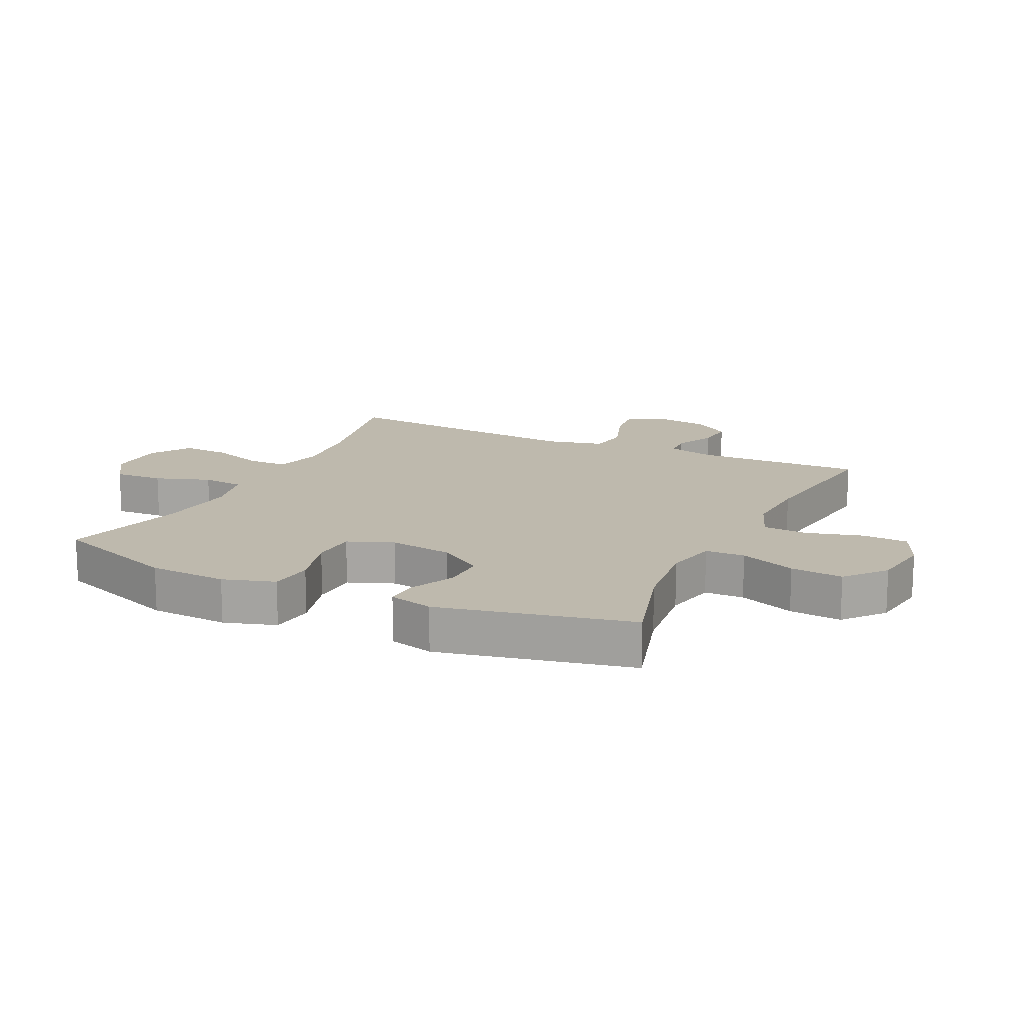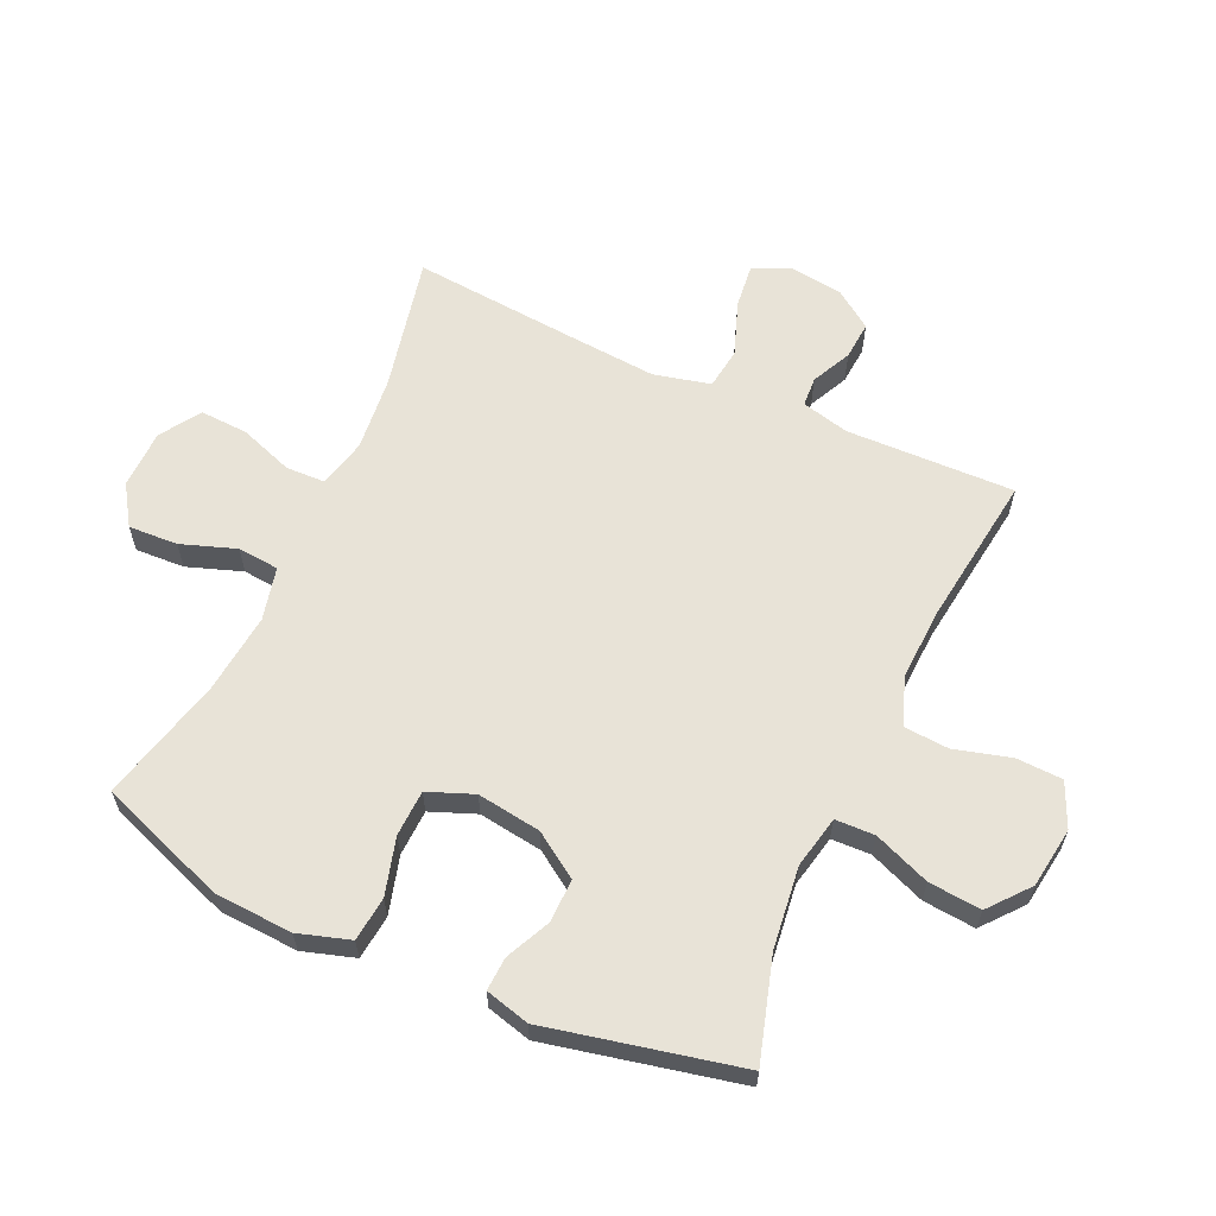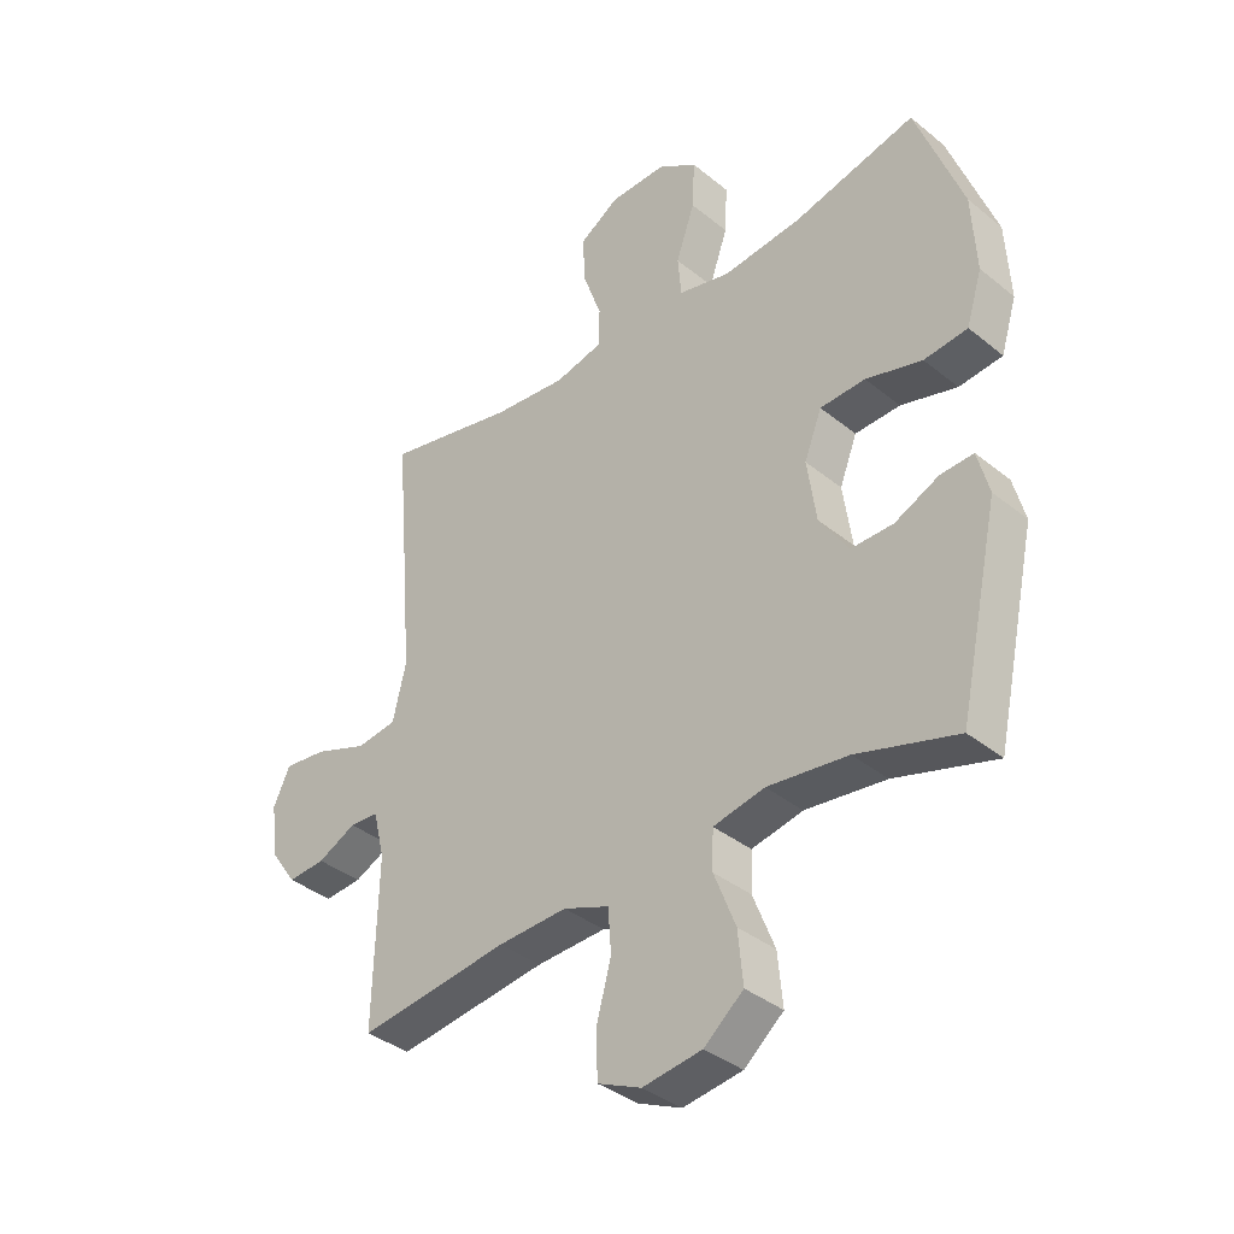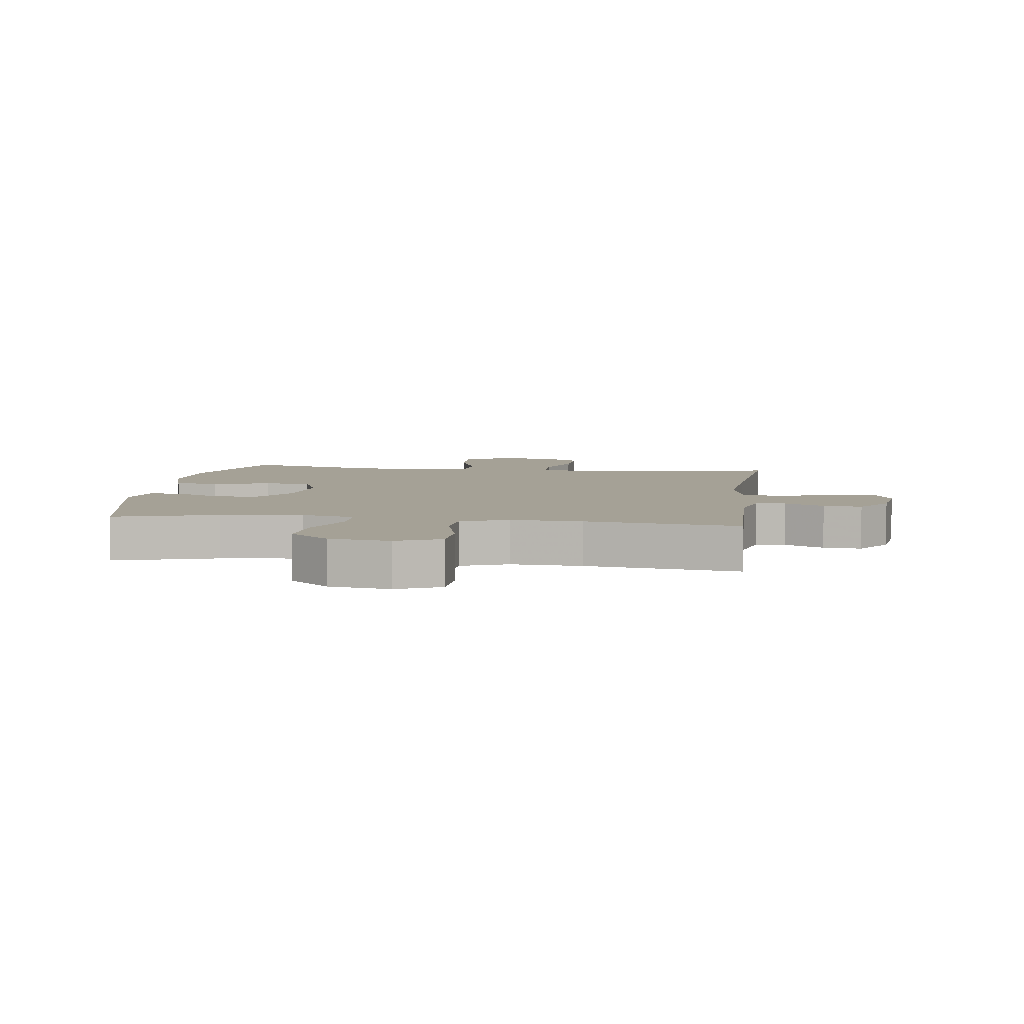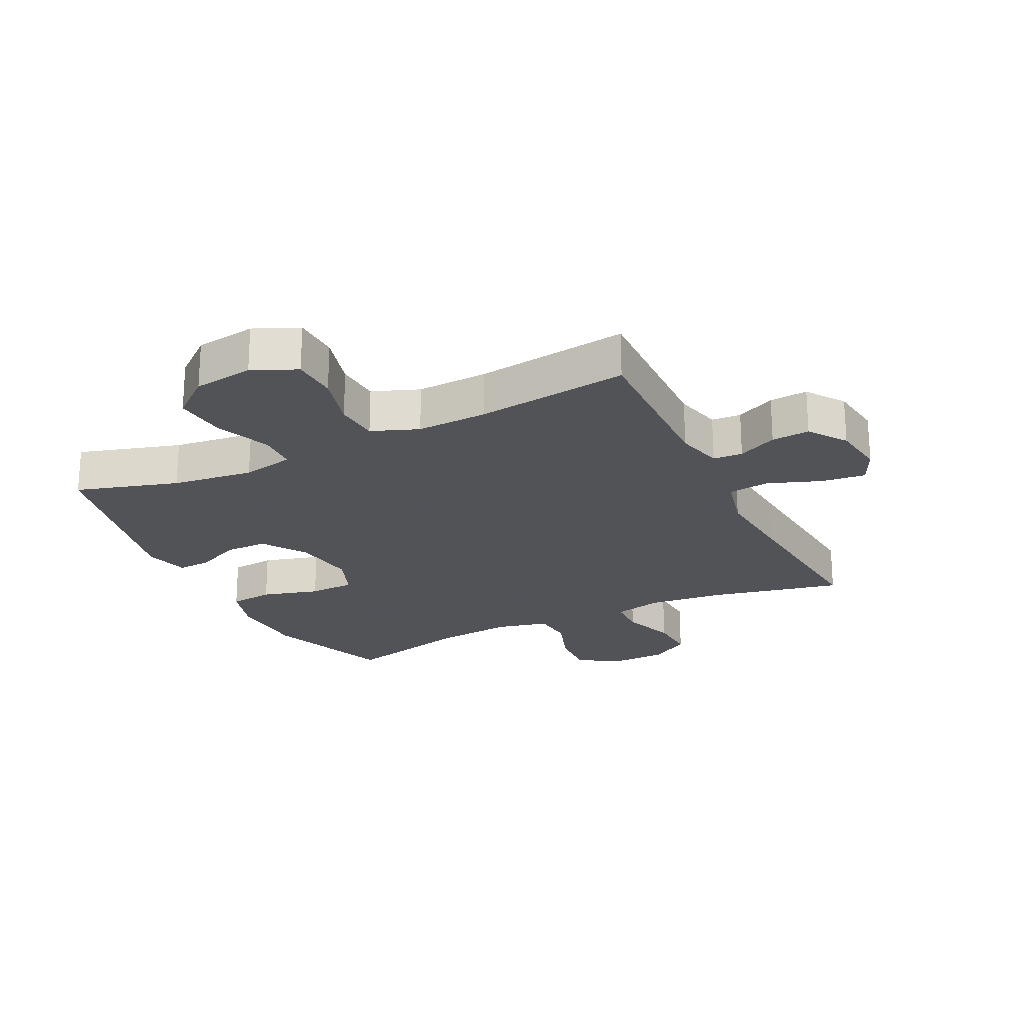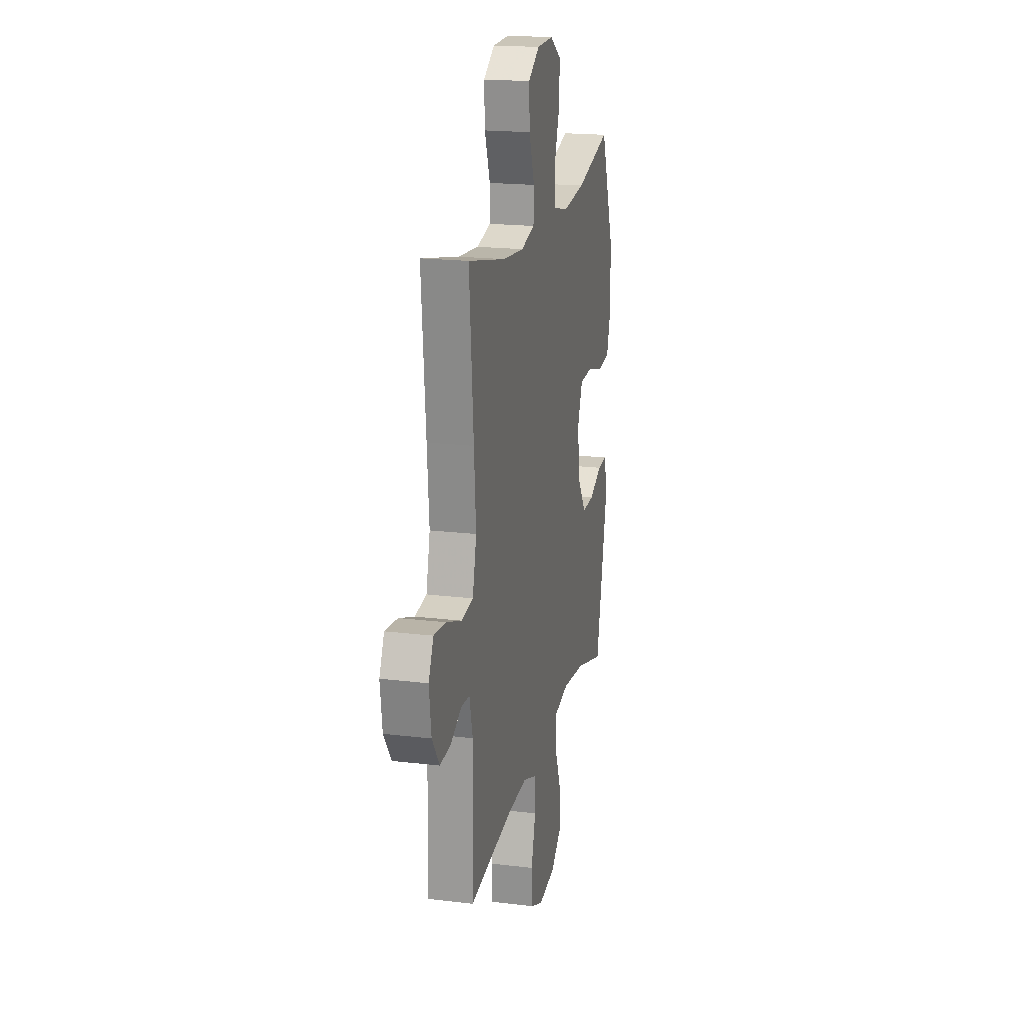
<metadata>
{"format":"obj","ext":"obj","renderer":"f3d","projection":"perspective","resolution":1024,"background":"white","views":[{"elev":15.3,"azim":115.6,"up":"+Y"},{"elev":61.7,"azim":114.4,"up":"+Y"},{"elev":-37.1,"azim":43.9,"up":"+Z"},{"elev":6.0,"azim":-172.3,"up":"+Y"},{"elev":-22.5,"azim":-153.9,"up":"+Y"},{"elev":19.2,"azim":-77.1,"up":"+Z"}]}
</metadata>
<code>
v 0.5 0.07 0.5
v 0.577 0.07 0.292
v 0.584 0.07 0.165
v 0.558 0.07 0.081
v 0.486 0.07 0.073
v 0.393 0.07 0.099
v 0.318 0.07 0.096
v 0.289 0.07 0.022
v 0.304 0.07 -0.082
v 0.352 0.07 -0.154
v 0.422 0.07 -0.153
v 0.495 0.07 -0.119
v 0.549 0.07 -0.116
v 0.568 0.07 -0.188
v 0.5 0.07 -0.5
v 0.334 0.07 -0.451
v 0.201 0.07 -0.435
v 0.116 0.07 -0.453
v 0.114 0.07 -0.517
v 0.15 0.07 -0.608
v 0.158 0.07 -0.693
v 0.093 0.07 -0.747
v -0.005 0.07 -0.761
v -0.077 0.07 -0.729
v -0.08 0.07 -0.654
v -0.055 0.07 -0.563
v -0.06 0.07 -0.491
v -0.136 0.07 -0.462
v -0.251 0.07 -0.467
v -0.5 0.07 -0.5
v -0.493 0.07 -0.227
v -0.512 0.07 -0.15
v -0.56 0.07 -0.147
v -0.624 0.07 -0.178
v -0.686 0.07 -0.183
v -0.729 0.07 -0.122
v -0.741 0.07 -0.034
v -0.713 0.07 0.025
v -0.642 0.07 0.017
v -0.554 0.07 -0.015
v -0.487 0.07 -0.006
v -0.465 0.07 0.086
v -0.476 0.07 0.224
v -0.5 0.07 0.5
v -0.282 0.07 0.453
v -0.161 0.07 0.441
v -0.082 0.07 0.46
v -0.08 0.07 0.524
v -0.111 0.07 0.611
v -0.115 0.07 0.689
v -0.05 0.07 0.731
v 0.045 0.07 0.733
v 0.11 0.07 0.691
v 0.106 0.07 0.611
v 0.075 0.07 0.522
v 0.081 0.07 0.455
v 0.167 0.07 0.435
v 0.297 0.07 0.449
v 0.5 0 0.5
v 0.577 0 0.292
v 0.584 0 0.165
v 0.558 0 0.081
v 0.486 0 0.073
v 0.393 0 0.099
v 0.318 0 0.096
v 0.289 0 0.022
v 0.304 0 -0.082
v 0.352 0 -0.154
v 0.422 0 -0.153
v 0.495 0 -0.119
v 0.549 0 -0.116
v 0.568 0 -0.188
v 0.5 0 -0.5
v 0.334 0 -0.451
v 0.201 0 -0.435
v 0.116 0 -0.453
v 0.114 0 -0.517
v 0.15 0 -0.608
v 0.158 0 -0.693
v 0.093 0 -0.747
v -0.005 0 -0.761
v -0.077 0 -0.729
v -0.08 0 -0.654
v -0.055 0 -0.563
v -0.06 0 -0.491
v -0.136 0 -0.462
v -0.251 0 -0.467
v -0.5 0 -0.5
v -0.493 0 -0.227
v -0.512 0 -0.15
v -0.56 0 -0.147
v -0.624 0 -0.178
v -0.686 0 -0.183
v -0.729 0 -0.122
v -0.741 0 -0.034
v -0.713 0 0.025
v -0.642 0 0.017
v -0.554 0 -0.015
v -0.487 0 -0.006
v -0.465 0 0.086
v -0.476 0 0.224
v -0.5 0 0.5
v -0.282 0 0.453
v -0.161 0 0.441
v -0.082 0 0.46
v -0.08 0 0.524
v -0.111 0 0.611
v -0.115 0 0.689
v -0.05 0 0.731
v 0.045 0 0.733
v 0.11 0 0.691
v 0.106 0 0.611
v 0.075 0 0.522
v 0.081 0 0.455
v 0.167 0 0.435
v 0.297 0 0.449
f 53 54 55
f 52 53 55
f 51 52 55
f 50 51 55
f 49 50 55
f 48 49 55
f 47 48 55 56
f 46 47 56 57
f 43 44 45
f 42 43 45 46
f 41 42 46 57
f 38 39 40
f 37 38 40
f 36 37 40
f 35 36 40
f 34 35 40
f 33 34 40
f 32 33 40 41
f 41 57 58
f 32 41 58
f 31 32 58
f 24 25 26
f 23 24 26
f 22 23 26
f 21 22 26
f 20 21 26
f 19 20 26
f 18 19 26 27
f 14 15 16
f 13 14 16
f 12 13 16
f 11 12 16
f 10 11 16 17
f 9 10 17 18
f 4 5 6
f 3 4 6
f 2 3 6
f 1 2 6
f 58 1 6
f 58 6 7
f 58 7 8
f 31 58 8
f 30 31 8
f 29 30 8
f 28 29 8 9
f 9 18 27 28
f 113 112 111
f 113 111 110
f 113 110 109
f 113 109 108
f 113 108 107
f 113 107 106
f 114 113 106 105
f 115 114 105 104
f 103 102 101
f 104 103 101 100
f 115 104 100 99
f 98 97 96
f 98 96 95
f 98 95 94
f 98 94 93
f 98 93 92
f 98 92 91
f 99 98 91 90
f 116 115 99
f 116 99 90
f 116 90 89
f 84 83 82
f 84 82 81
f 84 81 80
f 84 80 79
f 84 79 78
f 84 78 77
f 85 84 77 76
f 74 73 72
f 74 72 71
f 74 71 70
f 74 70 69
f 75 74 69 68
f 76 75 68 67
f 64 63 62
f 64 62 61
f 64 61 60
f 64 60 59
f 64 59 116
f 65 64 116
f 66 65 116
f 66 116 89
f 66 89 88
f 66 88 87
f 67 66 87 86
f 86 85 76 67
f 1 59 60 2
f 2 60 61 3
f 3 61 62 4
f 4 62 63 5
f 5 63 64 6
f 6 64 65 7
f 7 65 66 8
f 8 66 67 9
f 9 67 68 10
f 10 68 69 11
f 11 69 70 12
f 12 70 71 13
f 13 71 72 14
f 14 72 73 15
f 15 73 74 16
f 16 74 75 17
f 17 75 76 18
f 18 76 77 19
f 19 77 78 20
f 20 78 79 21
f 21 79 80 22
f 22 80 81 23
f 23 81 82 24
f 24 82 83 25
f 25 83 84 26
f 26 84 85 27
f 27 85 86 28
f 28 86 87 29
f 29 87 88 30
f 30 88 89 31
f 31 89 90 32
f 32 90 91 33
f 33 91 92 34
f 34 92 93 35
f 35 93 94 36
f 36 94 95 37
f 37 95 96 38
f 38 96 97 39
f 39 97 98 40
f 40 98 99 41
f 41 99 100 42
f 42 100 101 43
f 43 101 102 44
f 44 102 103 45
f 45 103 104 46
f 46 104 105 47
f 47 105 106 48
f 48 106 107 49
f 49 107 108 50
f 50 108 109 51
f 51 109 110 52
f 52 110 111 53
f 53 111 112 54
f 54 112 113 55
f 55 113 114 56
f 56 114 115 57
f 57 115 116 58
f 58 116 59 1

</code>
